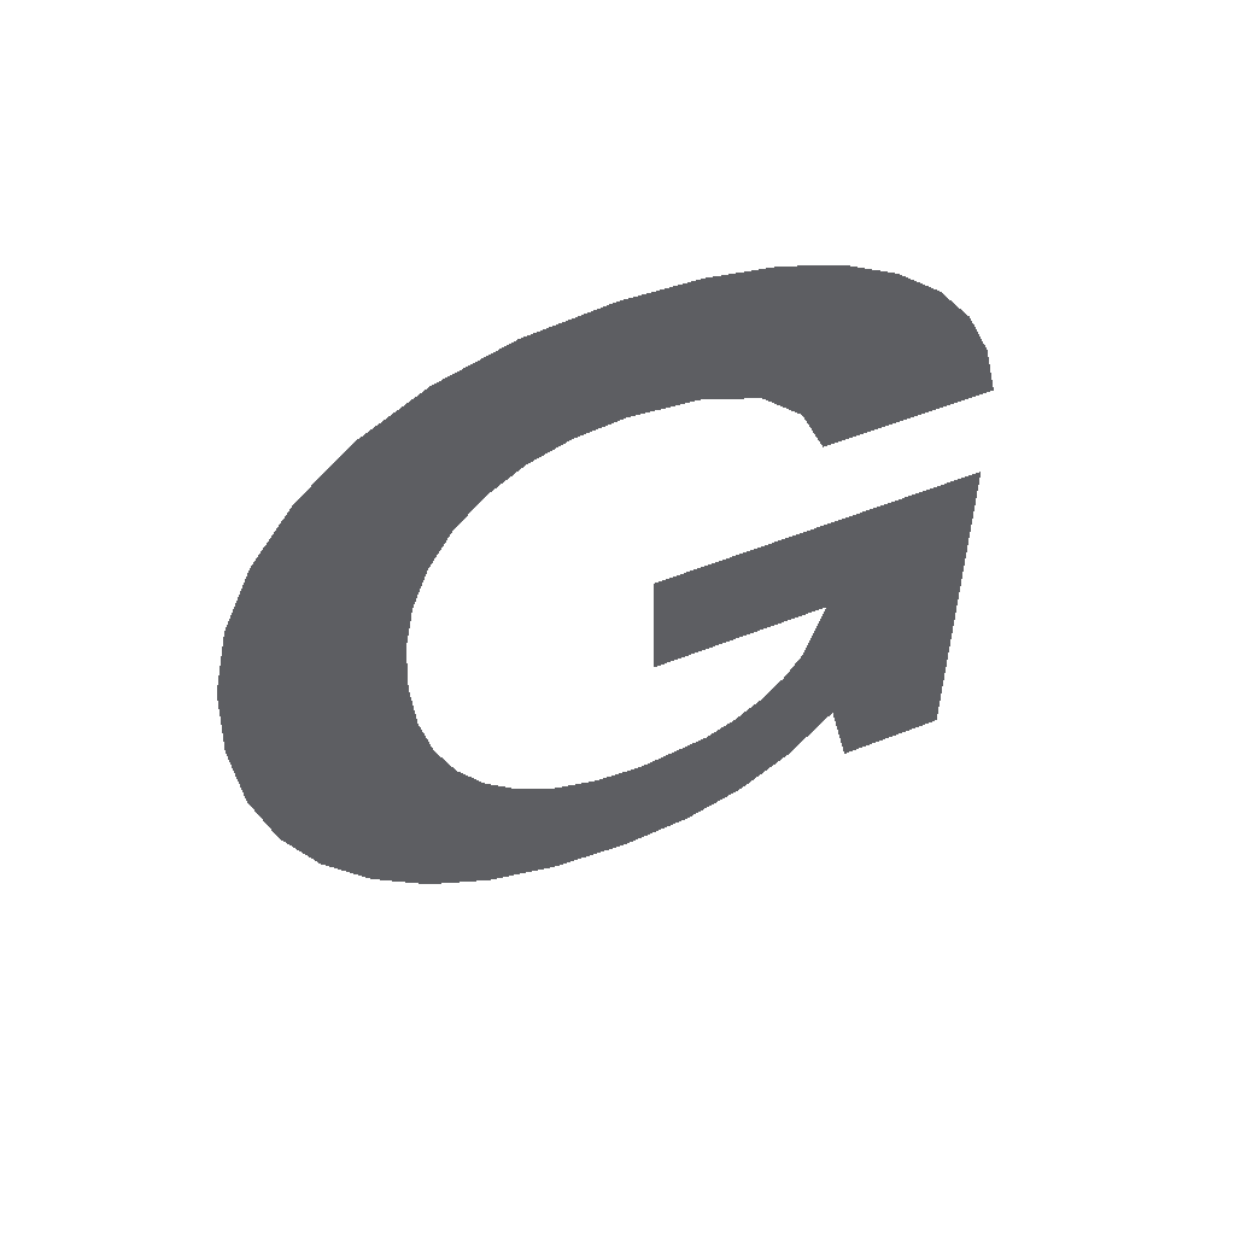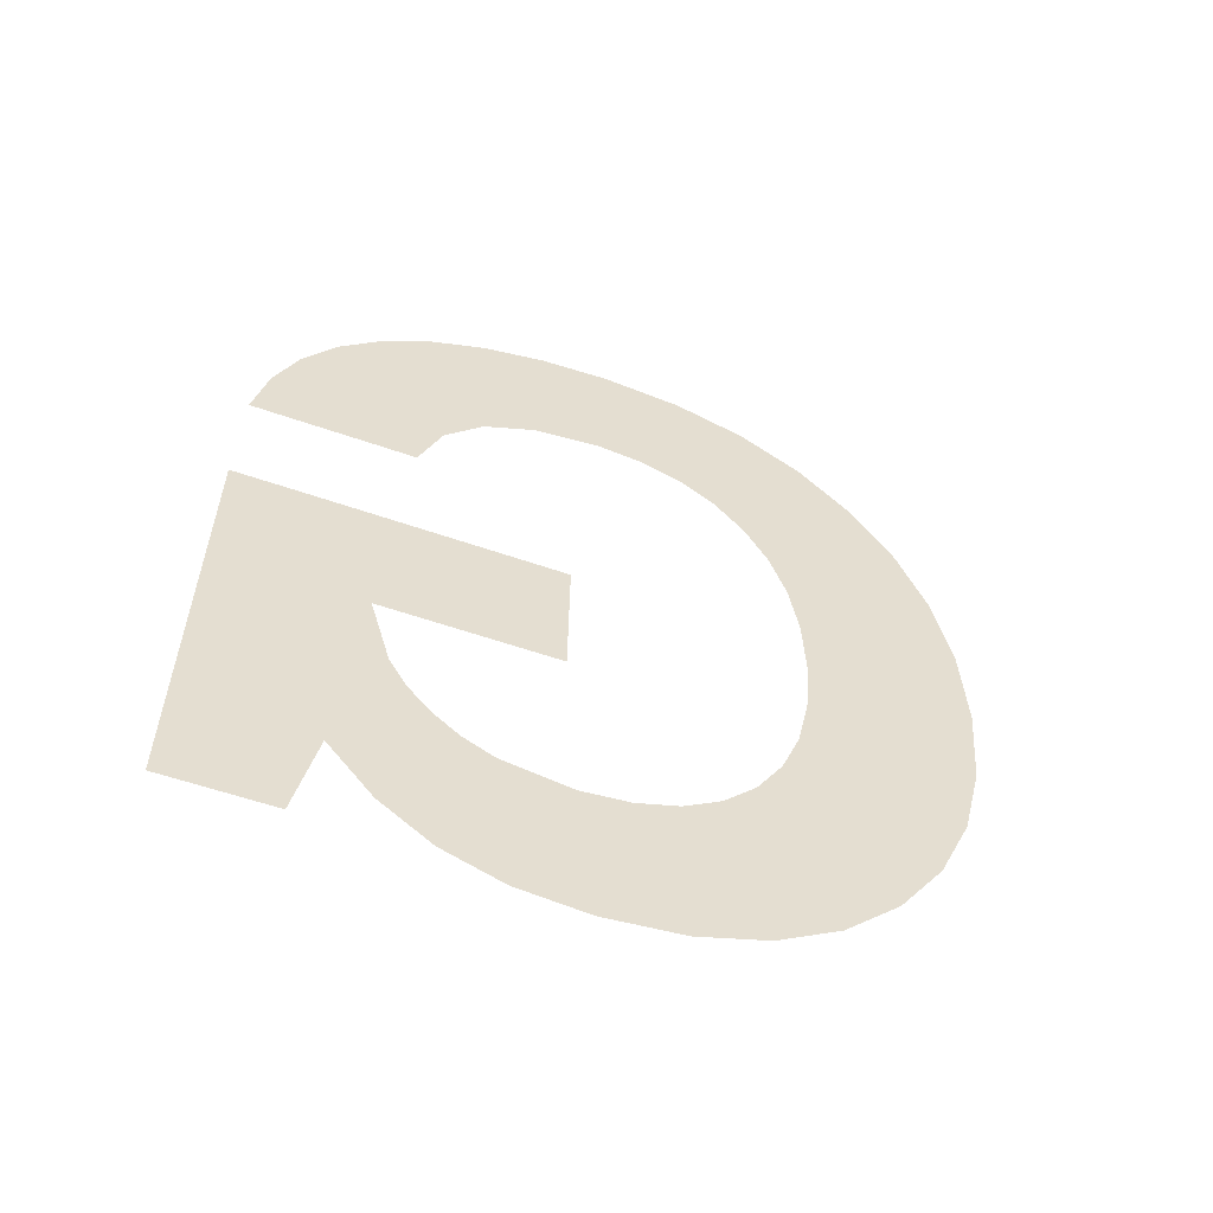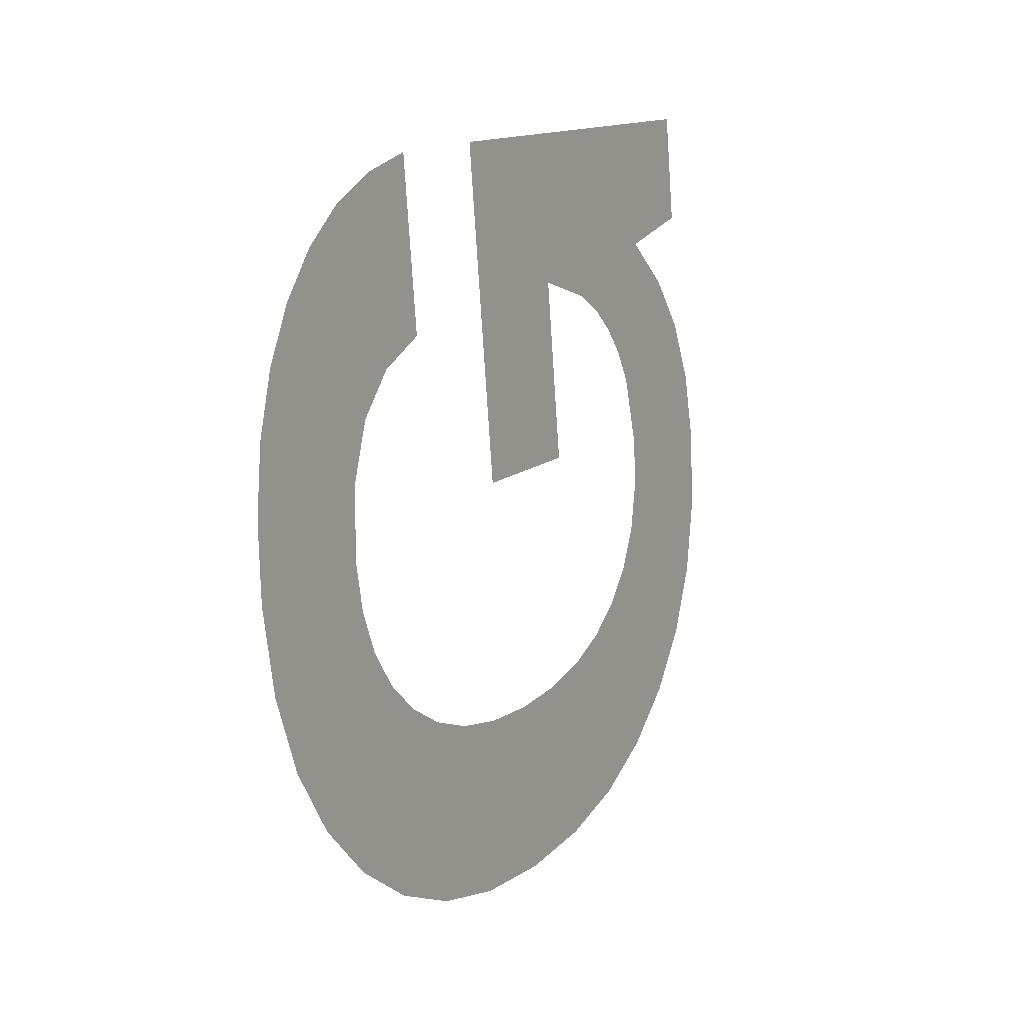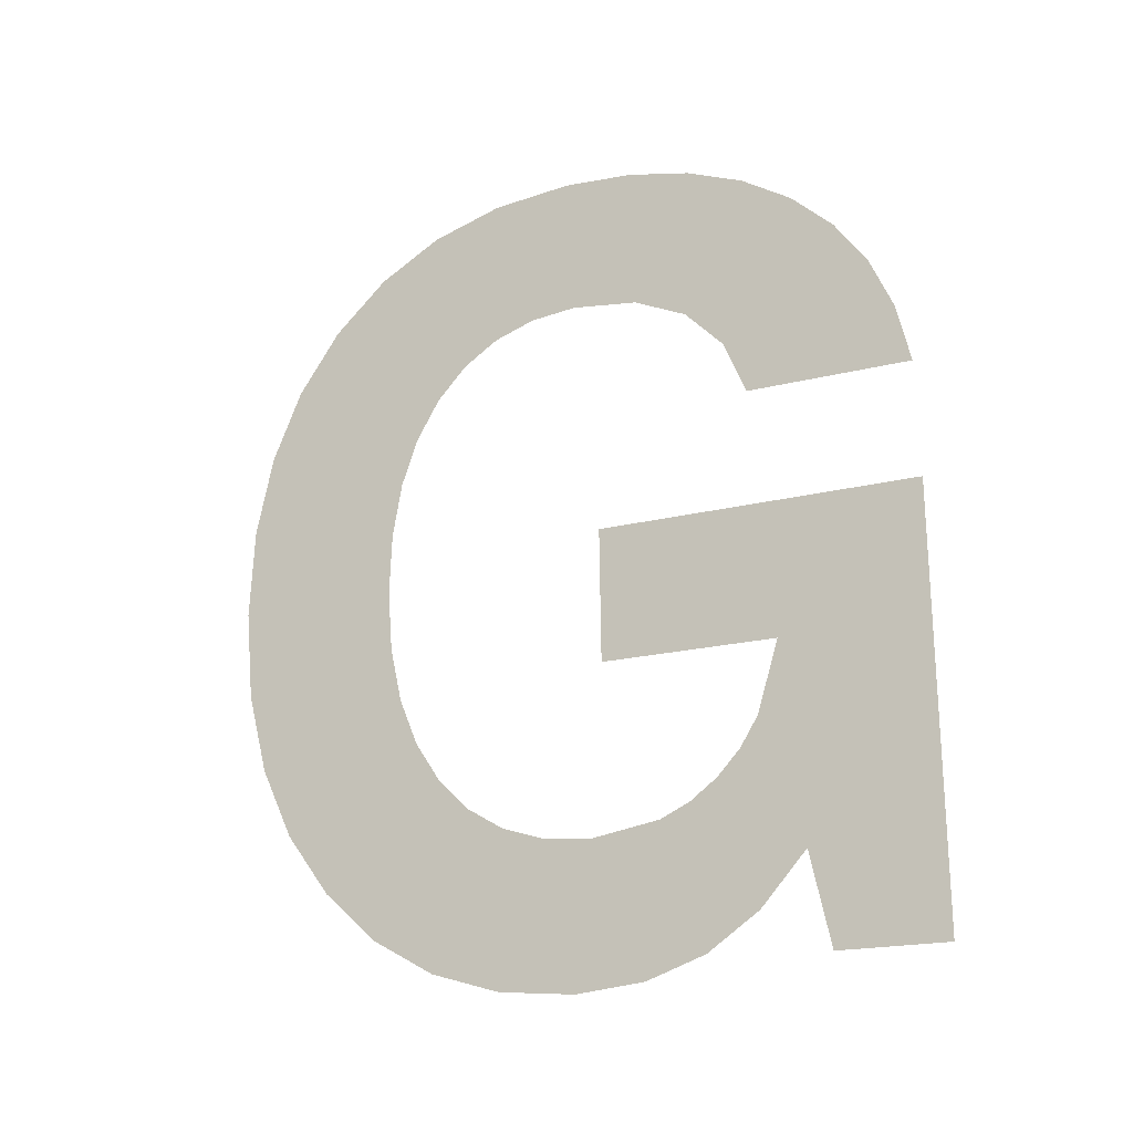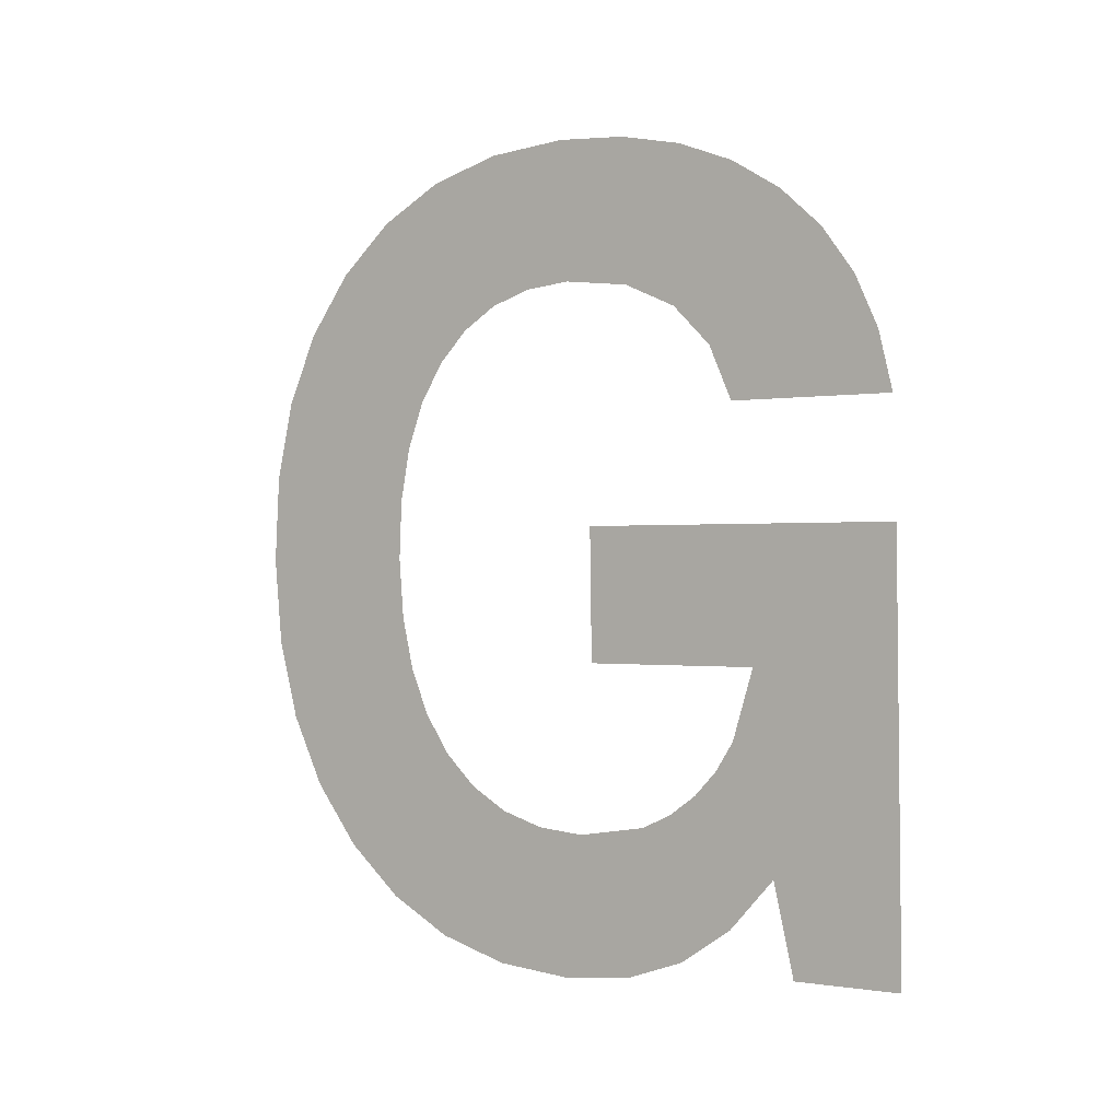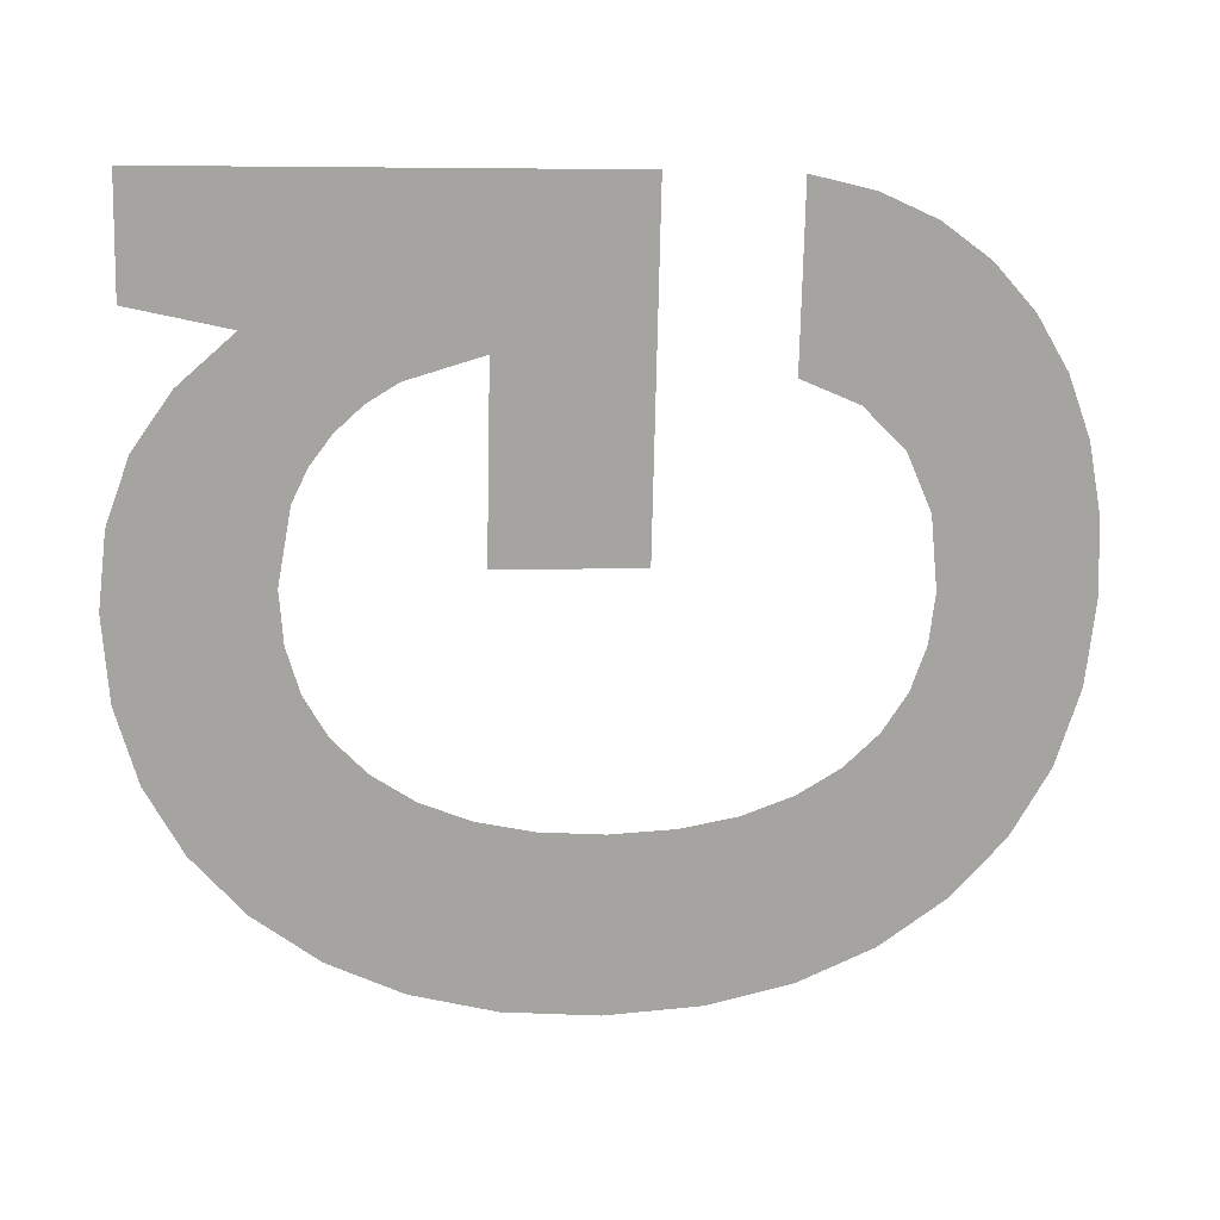
<metadata>
{"format":"obj","ext":"obj","renderer":"f3d","projection":"perspective","resolution":1024,"background":"white","views":[{"elev":54.8,"azim":-108.5,"up":"+Y"},{"elev":-54.5,"azim":73.8,"up":"+Y"},{"elev":12.5,"azim":-150.3,"up":"+Z"},{"elev":-17.7,"azim":-61.2,"up":"+Y"},{"elev":1.1,"azim":-53.2,"up":"+Y"},{"elev":13.2,"azim":83.3,"up":"+Z"}]}
</metadata>
<code>
o #ID254
v -0.3793 0.299 -0.1307
v -0.3793 0.2906 -0.1306
v -0.3793 0.2948 -0.1309
v -0.3792 0.3027 -0.1299
v -0.3792 0.2869 -0.1296
v -0.3791 0.3061 -0.1284
v -0.3791 0.2836 -0.1281
v -0.379 0.309 -0.1264
v -0.3789 0.2807 -0.1259
v -0.3788 0.3113 -0.1238
v -0.3788 0.2784 -0.1233
v -0.3788 0.2949 -0.1231
v -0.3787 0.2978 -0.1229
v -0.3786 0.313 -0.1209
v -0.3787 0.3003 -0.1225
v -0.3787 0.3025 -0.1217
v -0.3786 0.3044 -0.1206
v -0.3784 0.3141 -0.1175
v -0.3785 0.3059 -0.1191
v -0.3784 0.307 -0.1175
v -0.3783 0.3076 -0.1155
v -0.3781 0.3145 -0.1137
v -0.3781 0.3079 -0.1133
v -0.3779 0.3143 -0.1104
v -0.3779 0.3076 -0.1102
v -0.3777 0.3137 -0.1074
v -0.3777 0.3065 -0.1077
v -0.3776 0.3046 -0.1058
v -0.3775 0.3127 -0.1047
v -0.3775 0.3021 -0.1047
v -0.377 0.3022 -0.09699
v -0.3774 0.3113 -0.1023
v -0.3772 0.3095 -0.1003
v -0.3771 0.3074 -0.09878
v -0.3771 0.305 -0.09767
v -0.377 0.2968 -0.09681
v -0.378 0.2902 -0.112
v -0.378 0.2966 -0.1121
v -0.3775 0.2904 -0.1036
v -0.3774 0.2811 -0.1026
v -0.3773 0.2767 -0.1016
v -0.377 0.2768 -0.09651
v -0.3787 0.2921 -0.1228
v -0.3786 0.2767 -0.1203
v -0.3787 0.2896 -0.1223
v -0.3786 0.2874 -0.1214
v -0.3786 0.2855 -0.1202
v -0.3784 0.2758 -0.117
v -0.3785 0.2841 -0.1186
v -0.3783 0.283 -0.1169
v -0.3781 0.2755 -0.1133
v -0.3782 0.2824 -0.1148
v -0.3781 0.2822 -0.1125
v -0.3779 0.2759 -0.11
v -0.3778 0.2828 -0.1092
v -0.3777 0.2769 -0.1072
v -0.3777 0.2835 -0.1078
v -0.3777 0.2845 -0.1065
v -0.3775 0.2786 -0.1047
v -0.3776 0.2856 -0.1055
v -0.3775 0.287 -0.1046
v -0.3775 0.2904 -0.1036
v -0.3775 0.287 -0.1046
v -0.3774 0.2811 -0.1026
v -0.3775 0.2786 -0.1047
v -0.3776 0.2856 -0.1055
v -0.3777 0.2845 -0.1065
v -0.3777 0.2769 -0.1072
v -0.3777 0.2835 -0.1078
v -0.3778 0.2828 -0.1092
v -0.3779 0.2759 -0.11
v -0.3781 0.2822 -0.1125
v -0.3781 0.2755 -0.1133
v -0.3782 0.2824 -0.1148
v -0.3783 0.283 -0.1169
v -0.3784 0.2758 -0.117
v -0.3785 0.2841 -0.1186
v -0.3786 0.2855 -0.1202
v -0.3786 0.2767 -0.1203
v -0.3786 0.2874 -0.1214
v -0.3787 0.2896 -0.1223
v -0.3787 0.2921 -0.1228
v -0.3788 0.2949 -0.1231
v -0.3788 0.2784 -0.1233
v -0.377 0.2768 -0.09651
v -0.377 0.2968 -0.09681
v -0.3773 0.2767 -0.1016
v -0.378 0.2902 -0.112
v -0.378 0.2966 -0.1121
v -0.3771 0.305 -0.09767
v -0.3771 0.3074 -0.09878
v -0.377 0.3022 -0.09699
v -0.3772 0.3095 -0.1003
v -0.3774 0.3113 -0.1023
v -0.3775 0.3127 -0.1047
v -0.3775 0.3021 -0.1047
v -0.3776 0.3046 -0.1058
v -0.3777 0.3137 -0.1074
v -0.3777 0.3065 -0.1077
v -0.3779 0.3076 -0.1102
v -0.3779 0.3143 -0.1104
v -0.3781 0.3079 -0.1133
v -0.3781 0.3145 -0.1137
v -0.3783 0.3076 -0.1155
v -0.3784 0.3141 -0.1175
v -0.3784 0.307 -0.1175
v -0.3785 0.3059 -0.1191
v -0.3786 0.3044 -0.1206
v -0.3786 0.313 -0.1209
v -0.3787 0.3025 -0.1217
v -0.3787 0.3003 -0.1225
v -0.3787 0.2978 -0.1229
v -0.3788 0.3113 -0.1238
v -0.3789 0.2807 -0.1259
v -0.379 0.309 -0.1264
v -0.3791 0.2836 -0.1281
v -0.3791 0.3061 -0.1284
v -0.3792 0.2869 -0.1296
v -0.3792 0.3027 -0.1299
v -0.3793 0.2906 -0.1306
v -0.3793 0.299 -0.1307
v -0.3793 0.2948 -0.1309
f 1 2 3
f 2 1 4
f 2 4 5
f 5 4 6
f 5 6 7
f 7 6 8
f 7 8 9
f 9 8 10
f 9 10 11
f 11 10 12
f 12 10 13
f 13 10 14
f 13 14 15
f 15 14 16
f 16 14 17
f 17 14 18
f 17 18 19
f 19 18 20
f 20 18 21
f 21 18 22
f 21 22 23
f 23 22 24
f 23 24 25
f 25 24 26
f 25 26 27
f 27 26 28
f 28 26 29
f 28 29 30
f 30 29 31
f 31 29 32
f 31 32 33
f 31 33 34
f 31 34 35
f 36 37 38
f 37 36 39
f 39 36 40
f 40 36 41
f 41 36 42
f 11 43 44
f 43 11 12
f 44 43 45
f 44 45 46
f 44 46 47
f 44 47 48
f 48 47 49
f 48 49 50
f 48 50 51
f 51 50 52
f 51 52 53
f 51 53 54
f 54 53 55
f 54 55 56
f 56 55 57
f 56 57 58
f 56 58 59
f 59 58 60
f 59 60 61
f 59 61 40
f 40 61 39
f 62 63 64
f 64 63 65
f 63 66 65
f 66 67 65
f 65 67 68
f 67 69 68
f 69 70 68
f 68 70 71
f 70 72 71
f 71 72 73
f 72 74 73
f 74 75 73
f 73 75 76
f 75 77 76
f 77 78 76
f 76 78 79
f 78 80 79
f 80 81 79
f 81 82 79
f 83 84 82
f 79 82 84
f 85 86 87
f 87 86 64
f 64 86 62
f 62 86 88
f 89 88 86
f 90 91 92
f 91 93 92
f 93 94 92
f 94 95 92
f 92 95 96
f 96 95 97
f 95 98 97
f 97 98 99
f 99 98 100
f 98 101 100
f 100 101 102
f 101 103 102
f 102 103 104
f 103 105 104
f 104 105 106
f 106 105 107
f 107 105 108
f 105 109 108
f 108 109 110
f 110 109 111
f 111 109 112
f 109 113 112
f 112 113 83
f 83 113 84
f 84 113 114
f 113 115 114
f 114 115 116
f 115 117 116
f 116 117 118
f 117 119 118
f 118 119 120
f 119 121 120
f 122 120 121

</code>
